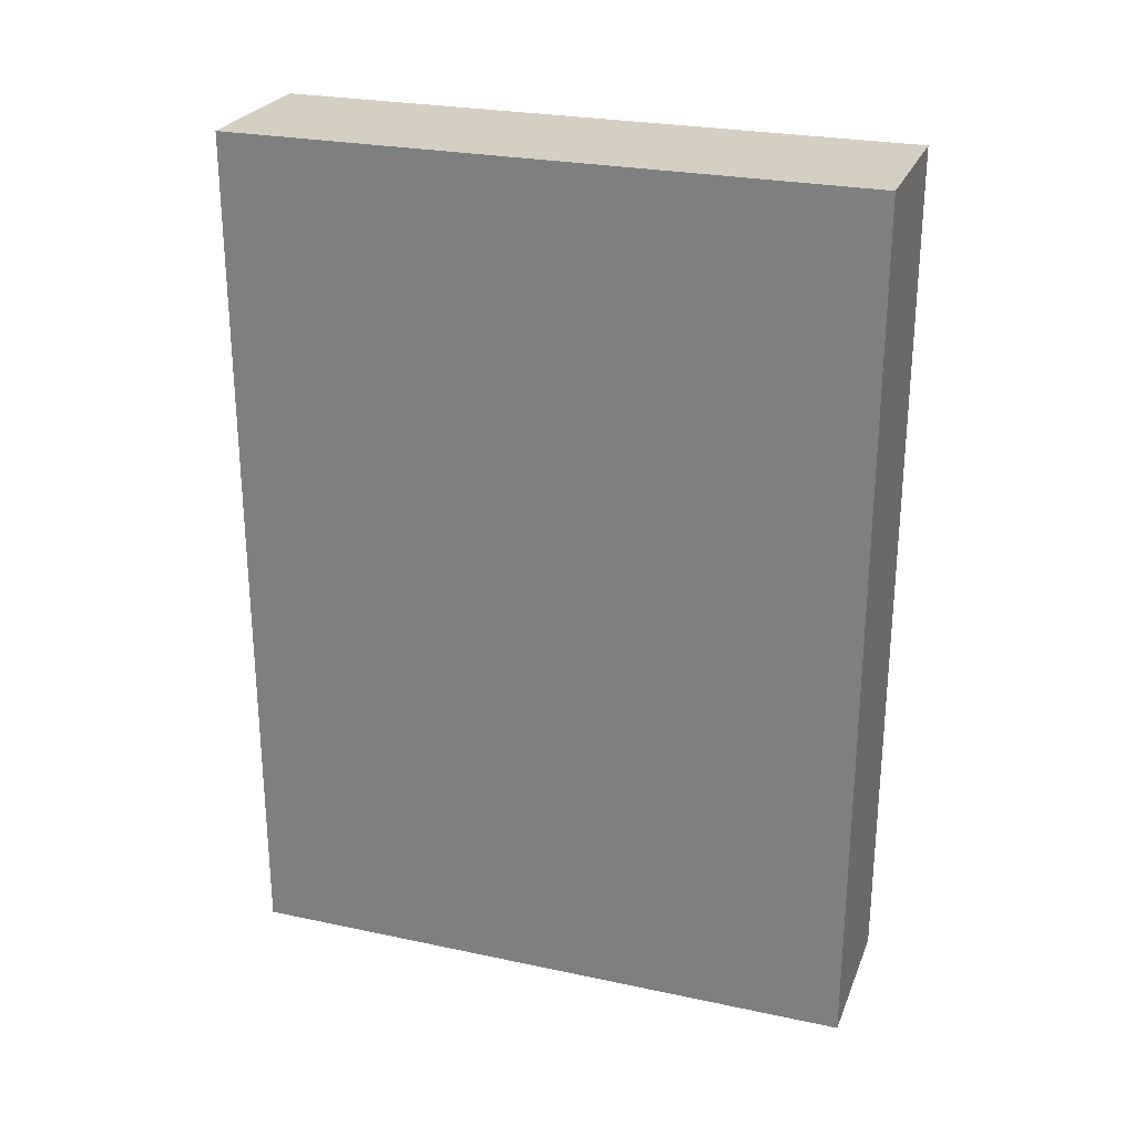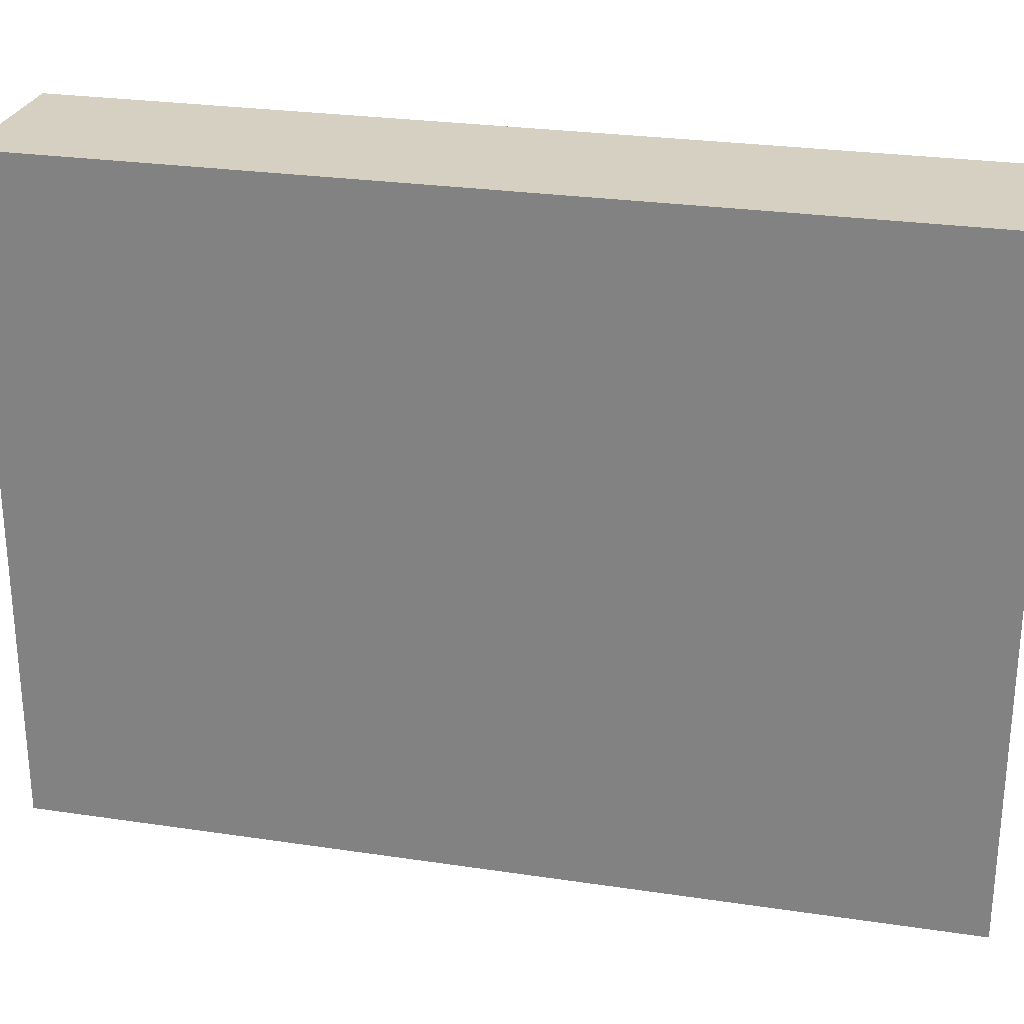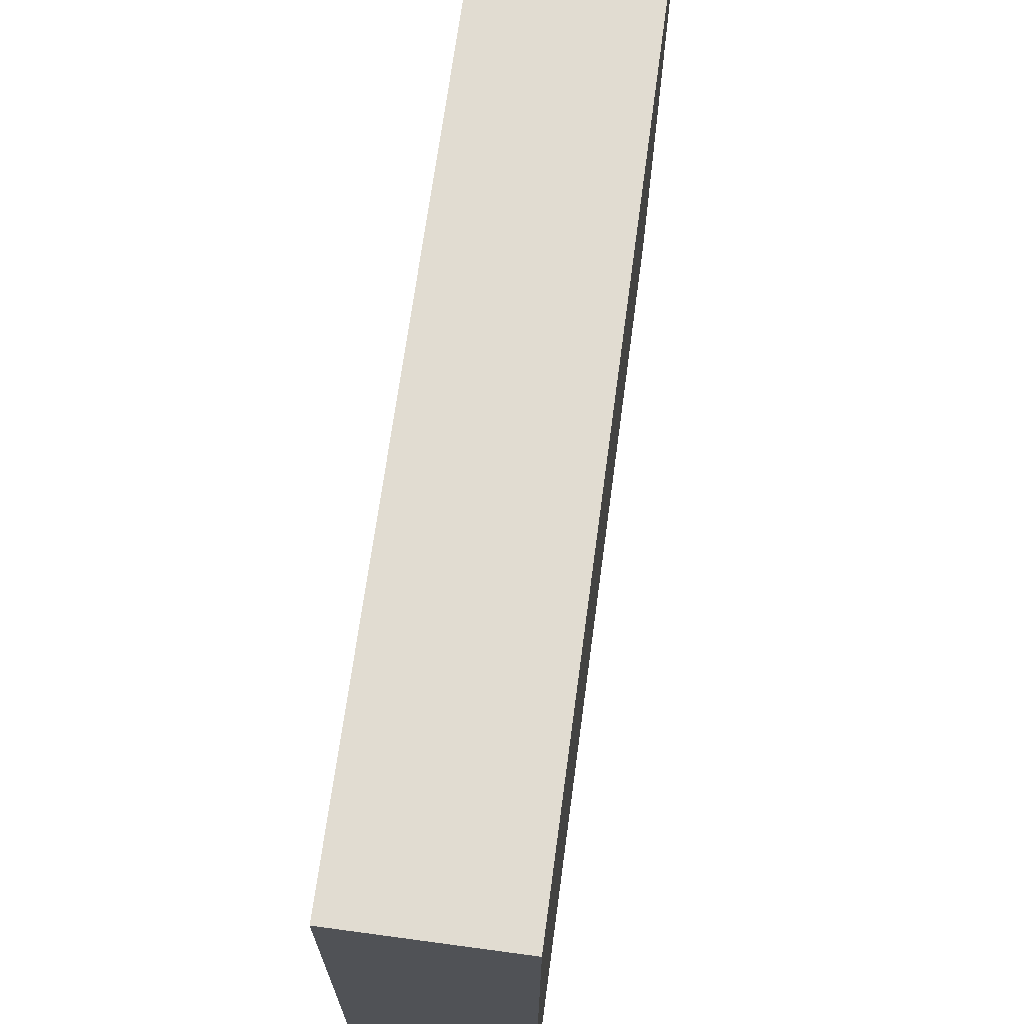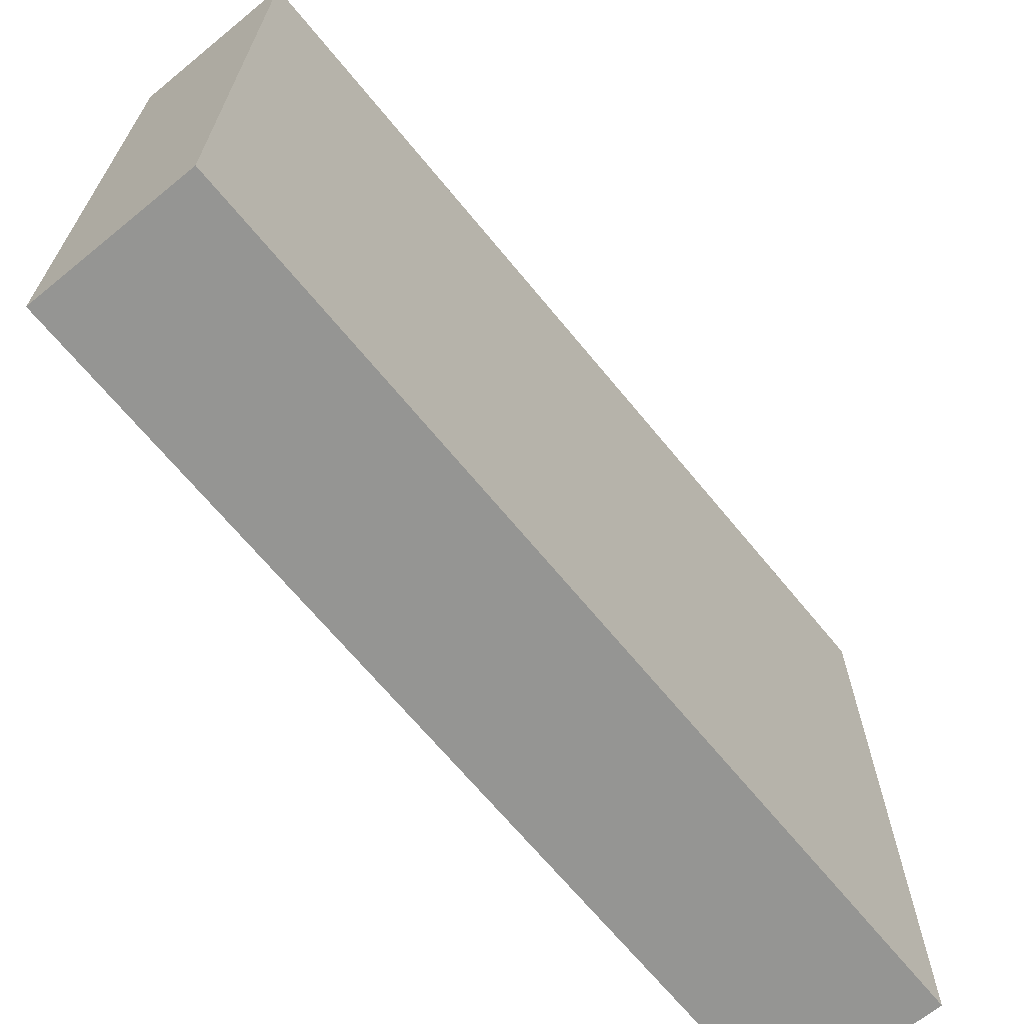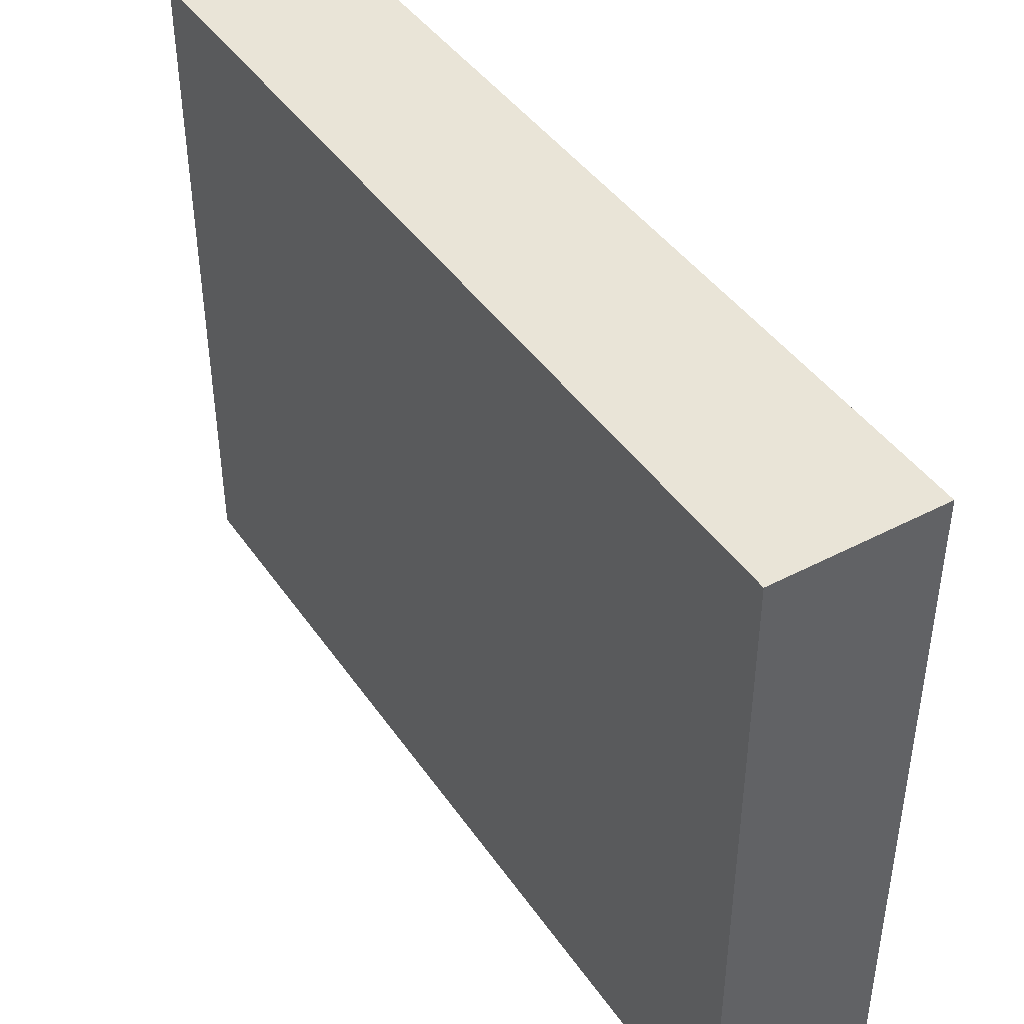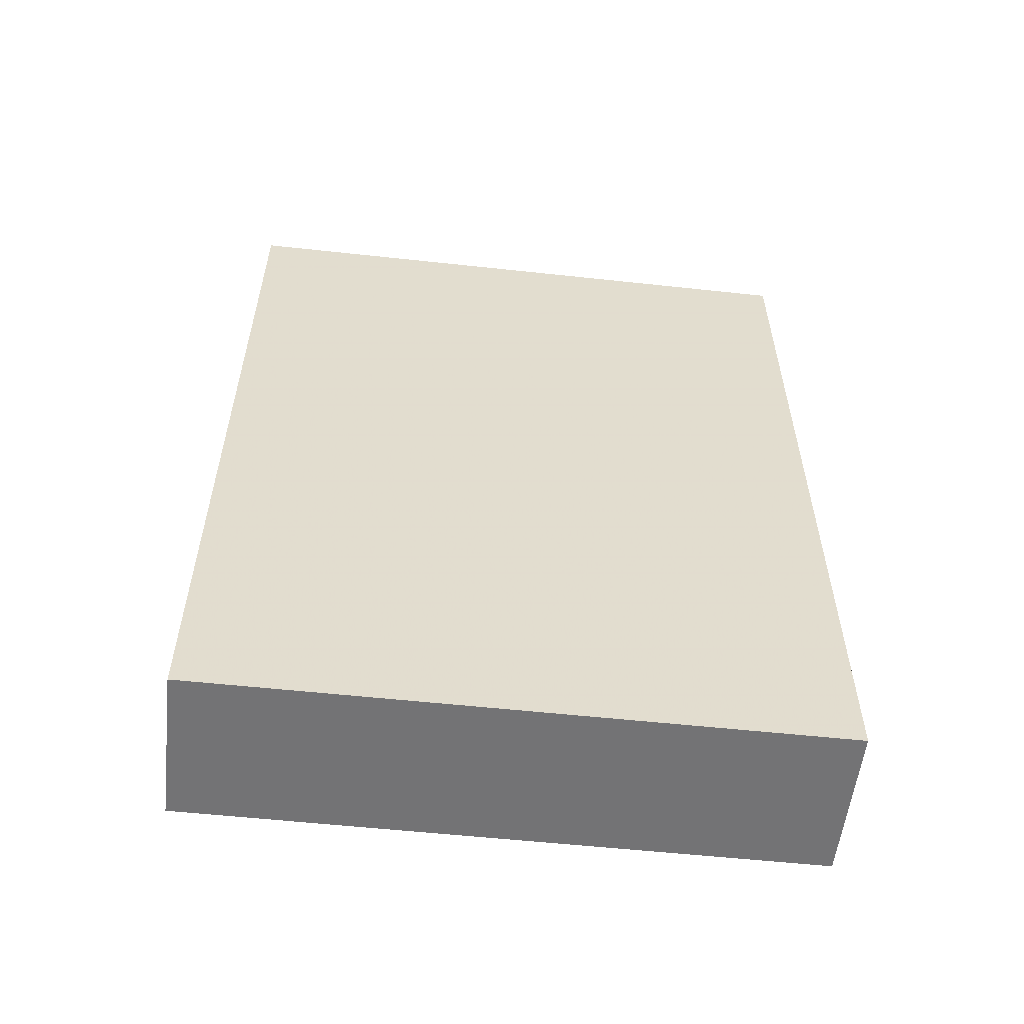
<metadata>
{"format":"obj","ext":"obj","renderer":"f3d","projection":"perspective","resolution":1024,"background":"white","views":[{"elev":25.8,"azim":-71.3,"up":"+Z"},{"elev":26.5,"azim":103.2,"up":"+Y"},{"elev":69.0,"azim":7.7,"up":"+Y"},{"elev":-67.3,"azim":39.3,"up":"+Y"},{"elev":43.0,"azim":-31.9,"up":"+Y"},{"elev":-56.0,"azim":-96.5,"up":"+Z"}]}
</metadata>
<code>
v -192 1344 -512
v -160 1216 -512
v -192 1216 -512
v -160 1344 -512
v -192 1216 -336
v -160 1344 -336
v -192 1344 -336
v -160 1216 -336
f 1 2 3
f 1 4 2
f 5 6 7
f 5 8 6
f 7 4 1
f 7 6 4
f 8 3 2
f 8 5 3
f 5 1 3
f 5 7 1
f 6 2 4
f 6 8 2

</code>
